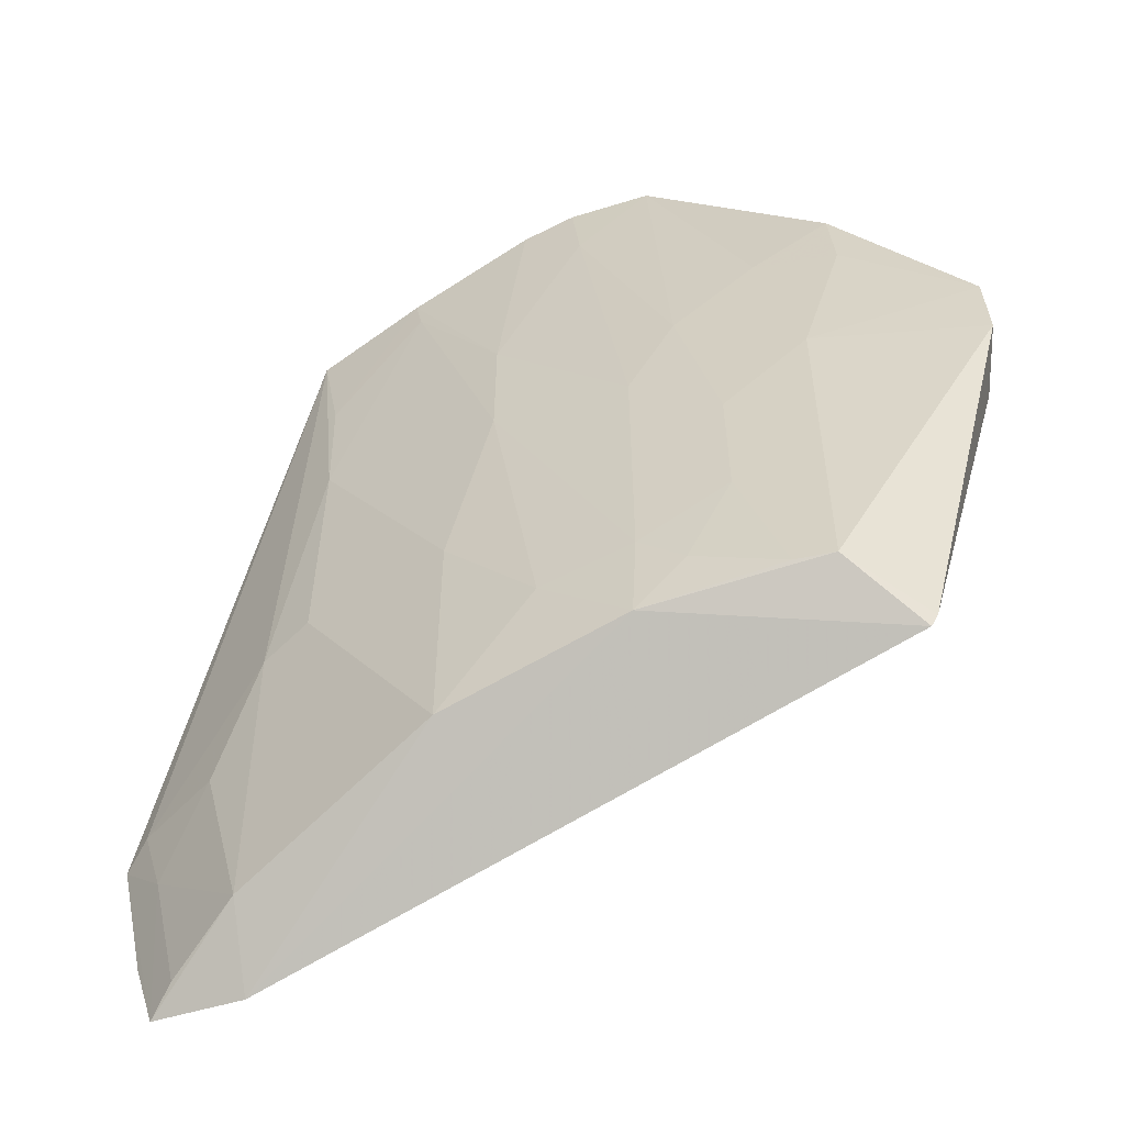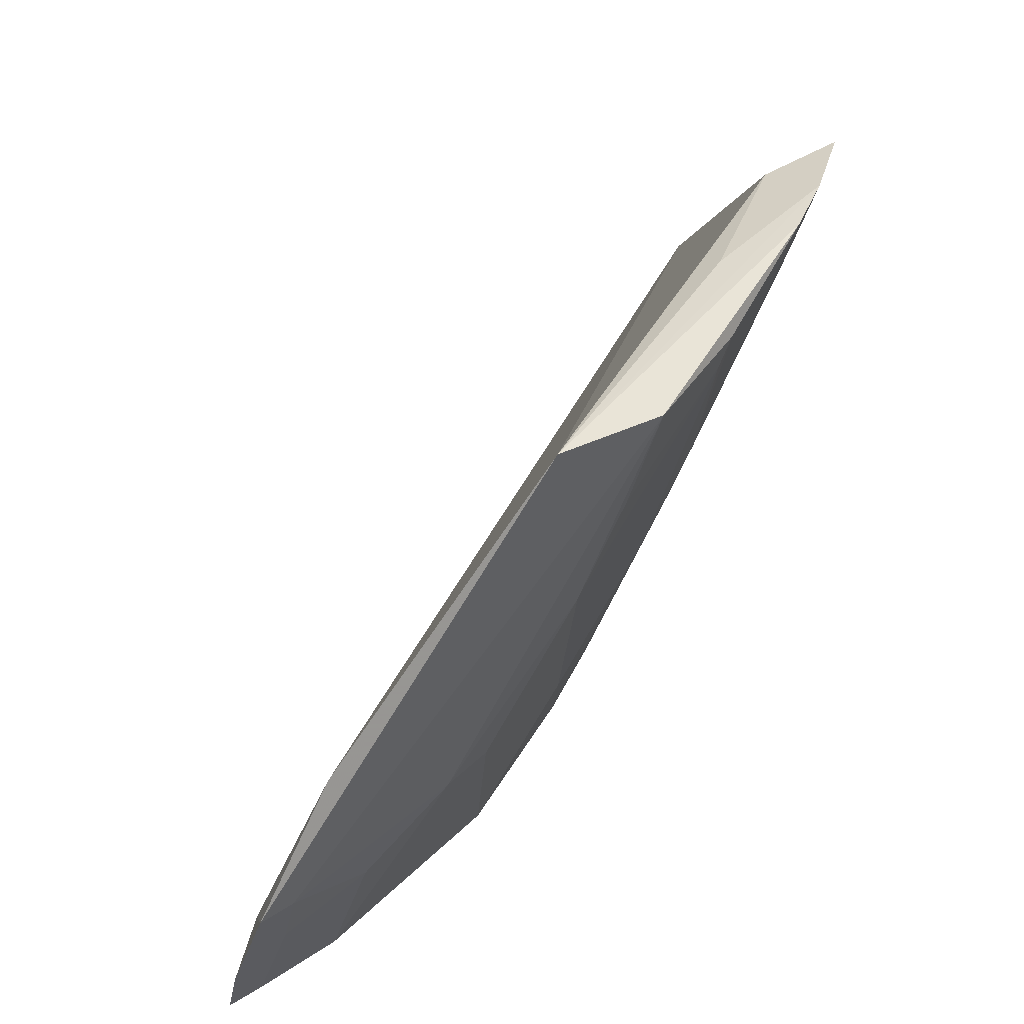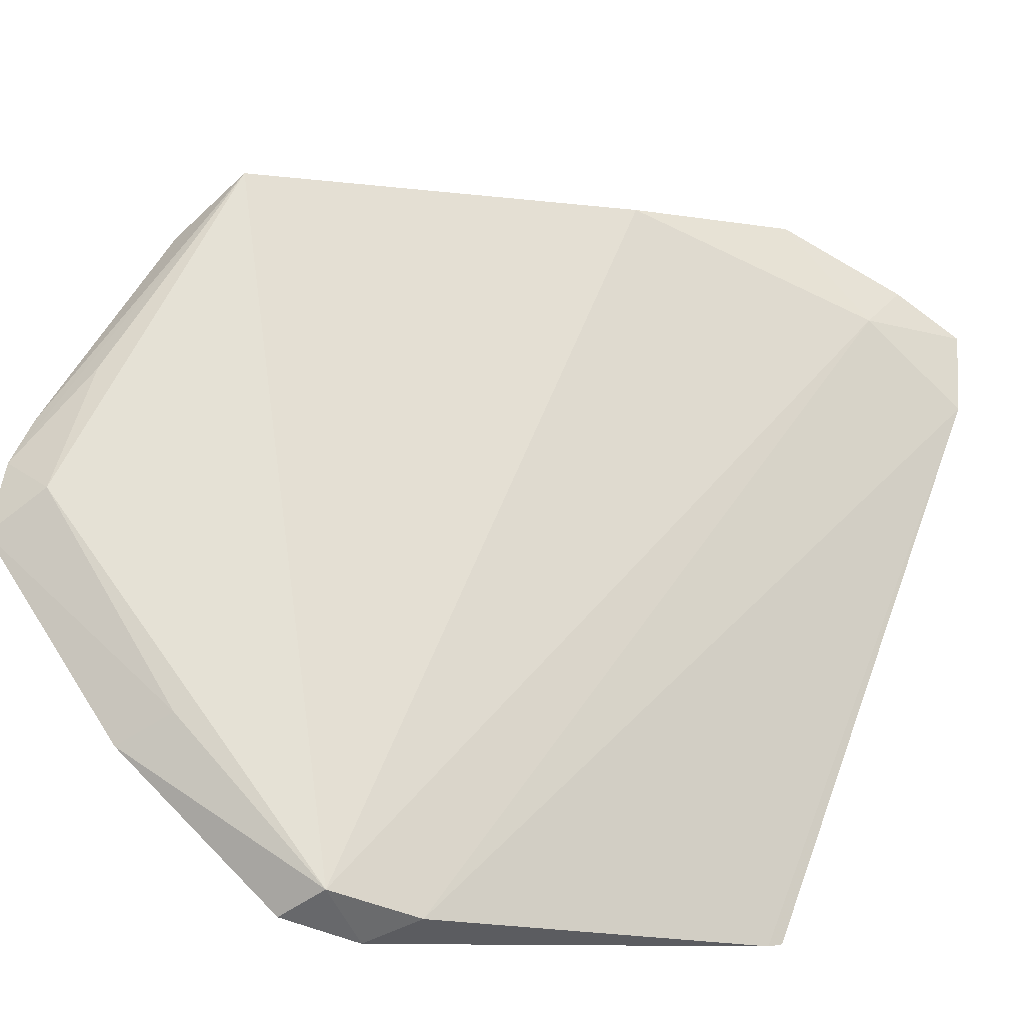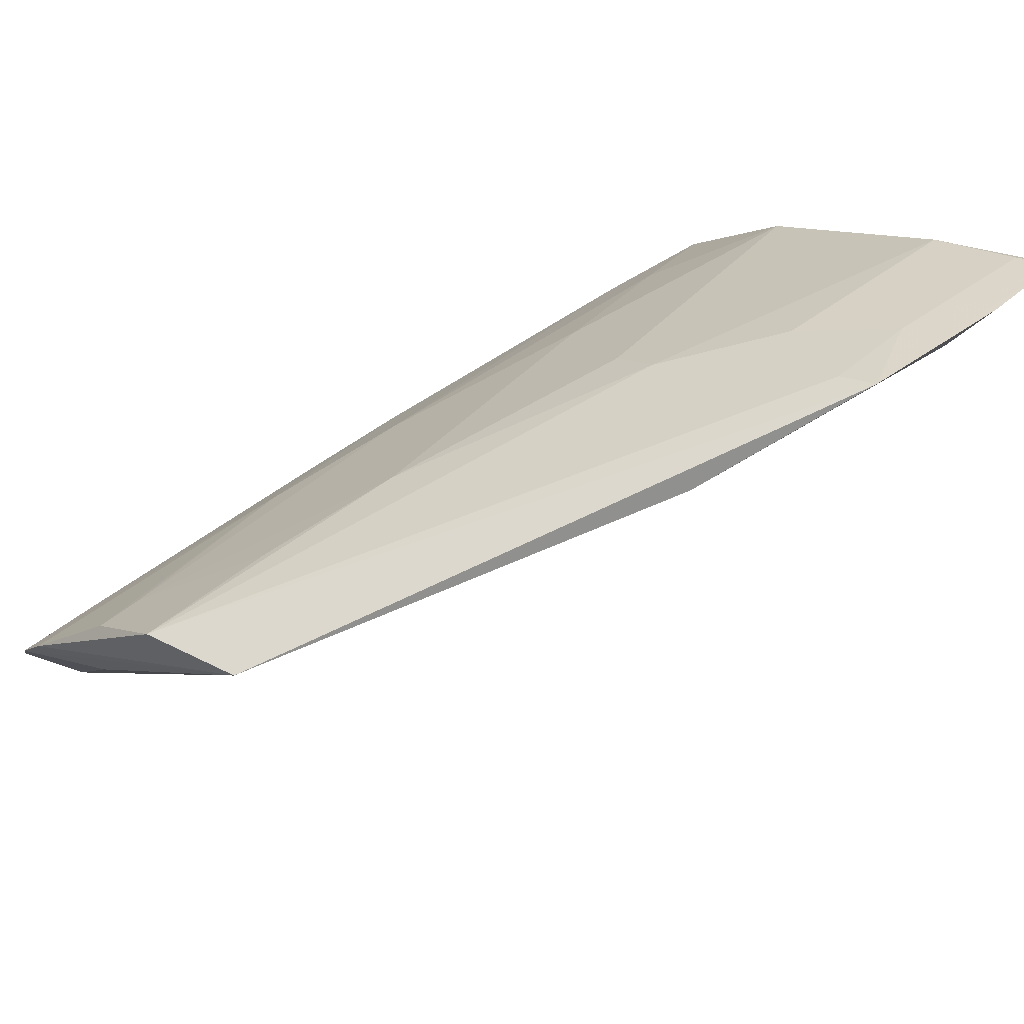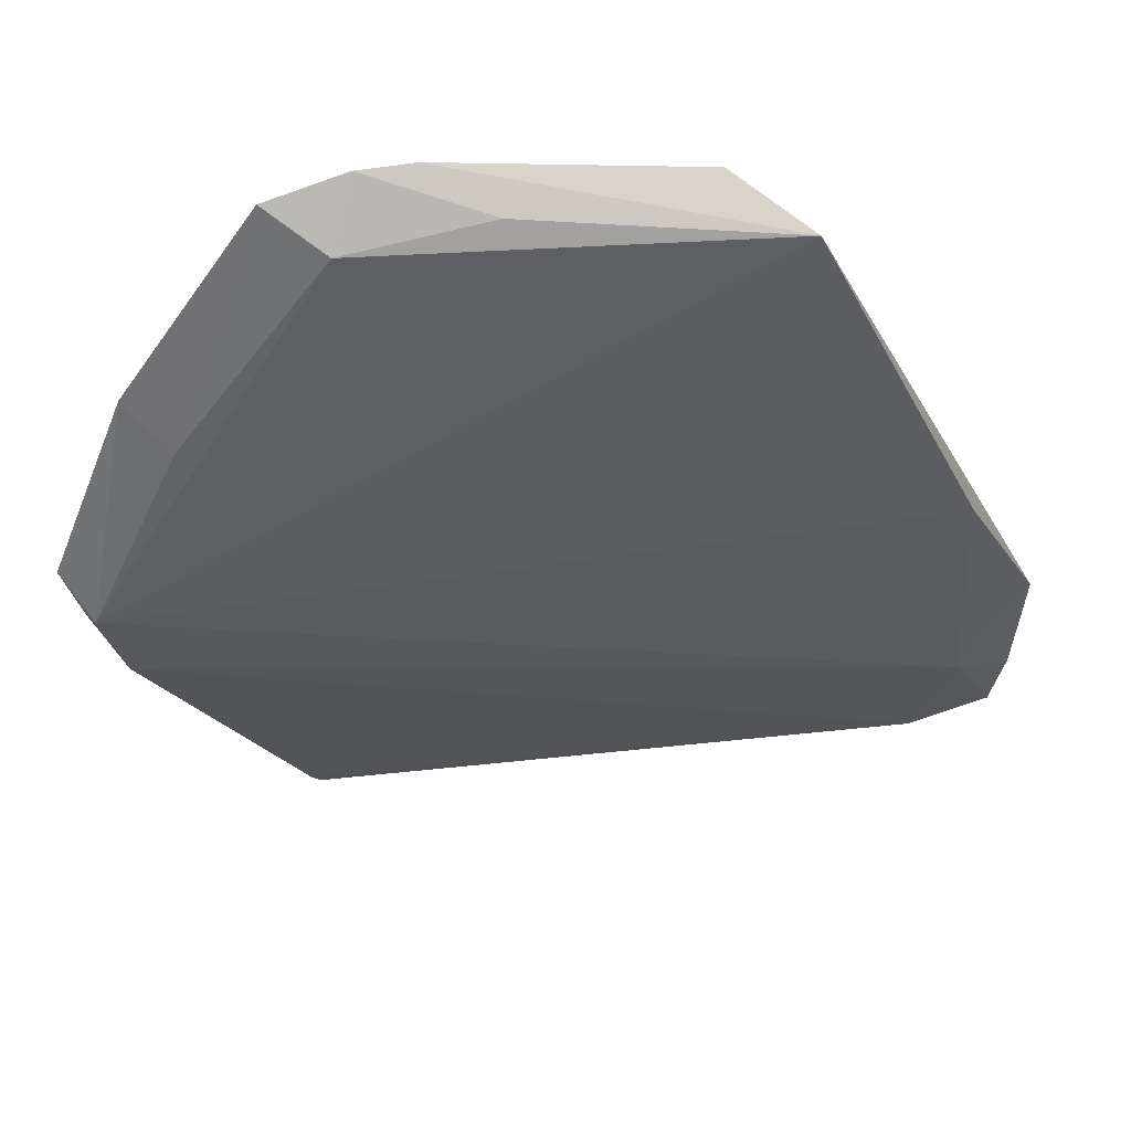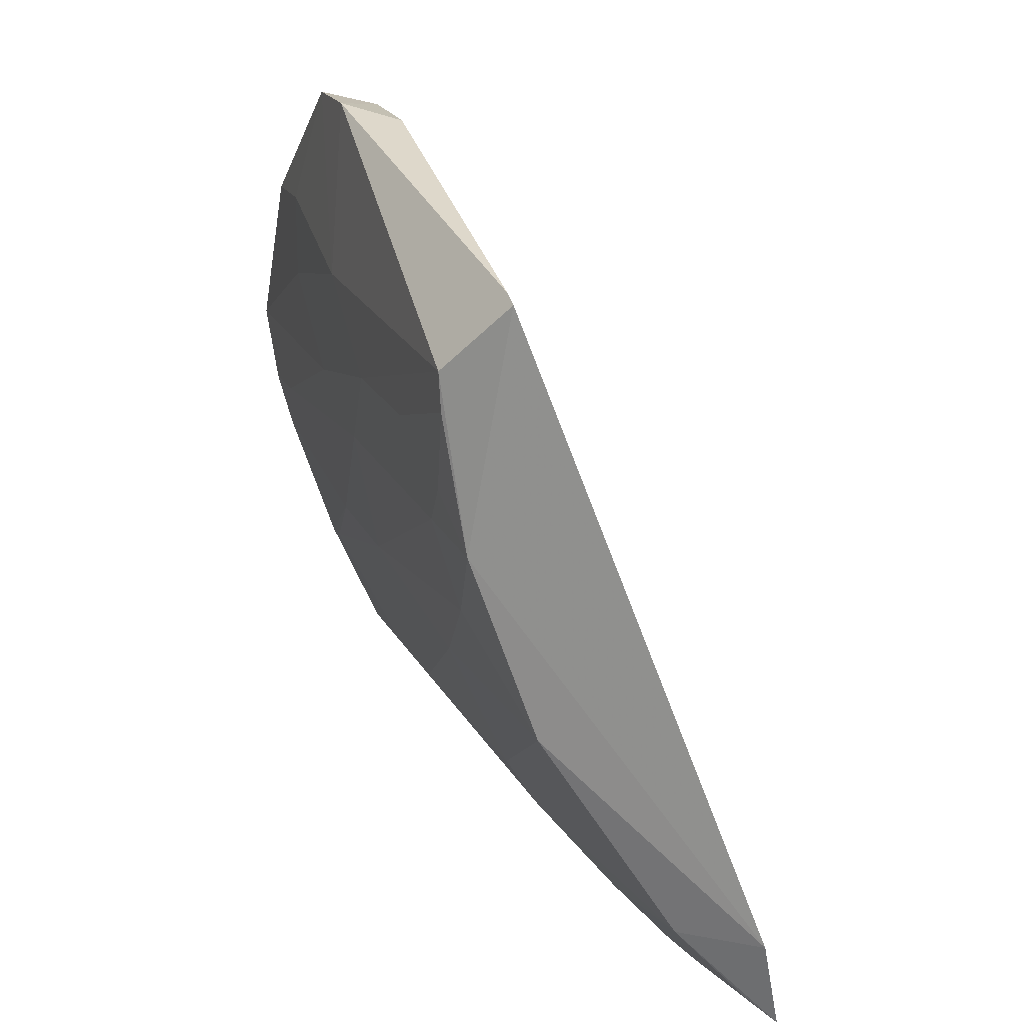
<metadata>
{"format":"obj","ext":"obj","renderer":"f3d","projection":"perspective","resolution":1024,"background":"white","views":[{"elev":-76.8,"azim":-91.5,"up":"+Z"},{"elev":44.5,"azim":177.5,"up":"+Z"},{"elev":-50.2,"azim":47.6,"up":"+Y"},{"elev":69.3,"azim":38.3,"up":"+Y"},{"elev":75.5,"azim":53.1,"up":"+Z"},{"elev":-74.3,"azim":-10.3,"up":"+Z"}]}
</metadata>
<code>
v -0.04036 0.03887 0.07118
v -0.02178 0.04153 0.03083
v -0.04166 0.02006 0.03132
v -0.02345 0.03705 0.02975
v -0.02855 0.04205 0.05153
v -0.03654 0.02885 0.03152
v -0.05034 0.001895 0.05416
v -0.02628 0.04351 0.0431
v -0.02375 0.03975 0.03691
v -0.02781 0.03779 0.03147
v -0.04928 0.03193 0.0722
v -0.04174 0.007078 0.02949
v -0.0245 0.04447 0.04275
v -0.04874 0.001922 0.04906
v -0.02362 0.04061 0.03123
v -0.0461 0.02687 0.05317
v -0.04548 0.03717 0.07192
v -0.05228 0.01998 0.07303
v -0.02249 0.04278 0.03521
v -0.04208 0.006714 0.03024
v -0.05354 0.001825 0.05468
v -0.02554 0.04233 0.0387
v -0.04133 0.02437 0.0363
v -0.03478 0.03799 0.04593
v -0.04174 0.0358 0.05799
v -0.0546 0.02293 0.07445
v -0.05215 0.001741 0.05027
v -0.05563 0.008969 0.06445
v -0.03005 0.04011 0.0411
v -0.04132 0.02895 0.04351
v -0.04363 0.01987 0.03633
v -0.0488 0.03156 0.06996
v -0.03691 0.03579 0.04588
v -0.05323 0.02566 0.07414
v -0.04912 0.02727 0.07317
v -0.04463 0.01113 0.03106
v -0.05224 0.009728 0.06331
v -0.05602 0.01864 0.07402
v -0.05118 0.01108 0.05055
v -0.04849 0.02001 0.05069
v -0.04402 0.03608 0.06514
v -0.04849 0.02691 0.06031
v -0.04415 0.01313 0.03123
v -0.0544 0.008734 0.05998
v -0.05358 0.0132 0.06023
v -0.05096 0.01761 0.05552
v -0.05344 0.0225 0.06994
v -0.04361 0.01762 0.03386
v -0.04852 0.01549 0.0458
v -0.0461 0.01541 0.03867
f 6 4 3
f 7 5 1
f 9 4 2
f 9 5 7
f 10 2 4
f 10 4 6
f 12 3 4
f 13 5 9
f 13 1 5
f 14 9 7
f 14 4 9
f 15 2 10
f 17 13 8
f 17 1 13
f 18 7 1
f 19 13 9
f 19 9 2
f 19 2 13
f 20 12 4
f 20 4 14
f 22 15 10
f 22 8 13
f 22 13 2
f 22 2 15
f 23 6 3
f 24 17 8
f 25 17 24
f 27 14 7
f 27 7 21
f 27 20 14
f 28 21 7
f 29 22 10
f 29 8 22
f 29 24 8
f 29 10 24
f 30 23 16
f 30 6 23
f 31 23 3
f 31 16 23
f 32 30 16
f 32 25 30
f 33 25 24
f 33 30 25
f 33 6 30
f 33 24 10
f 33 10 6
f 34 17 11
f 34 26 1
f 34 1 17
f 35 26 18
f 35 18 1
f 35 1 26
f 36 12 20
f 36 20 27
f 36 3 12
f 37 28 7
f 37 7 18
f 38 18 26
f 38 37 18
f 38 28 37
f 39 27 21
f 39 36 27
f 40 16 31
f 41 32 11
f 41 11 17
f 41 17 25
f 41 25 32
f 42 34 11
f 42 11 32
f 42 32 16
f 42 26 34
f 42 16 40
f 43 3 36
f 44 39 21
f 44 21 28
f 45 28 38
f 45 44 28
f 45 39 44
f 46 45 38
f 46 39 45
f 47 42 40
f 47 26 42
f 47 40 46
f 47 46 38
f 47 38 26
f 48 31 3
f 48 3 43
f 49 36 39
f 49 39 46
f 49 46 40
f 49 40 31
f 50 43 36
f 50 36 49
f 50 48 43
f 50 49 31
f 50 31 48

</code>
